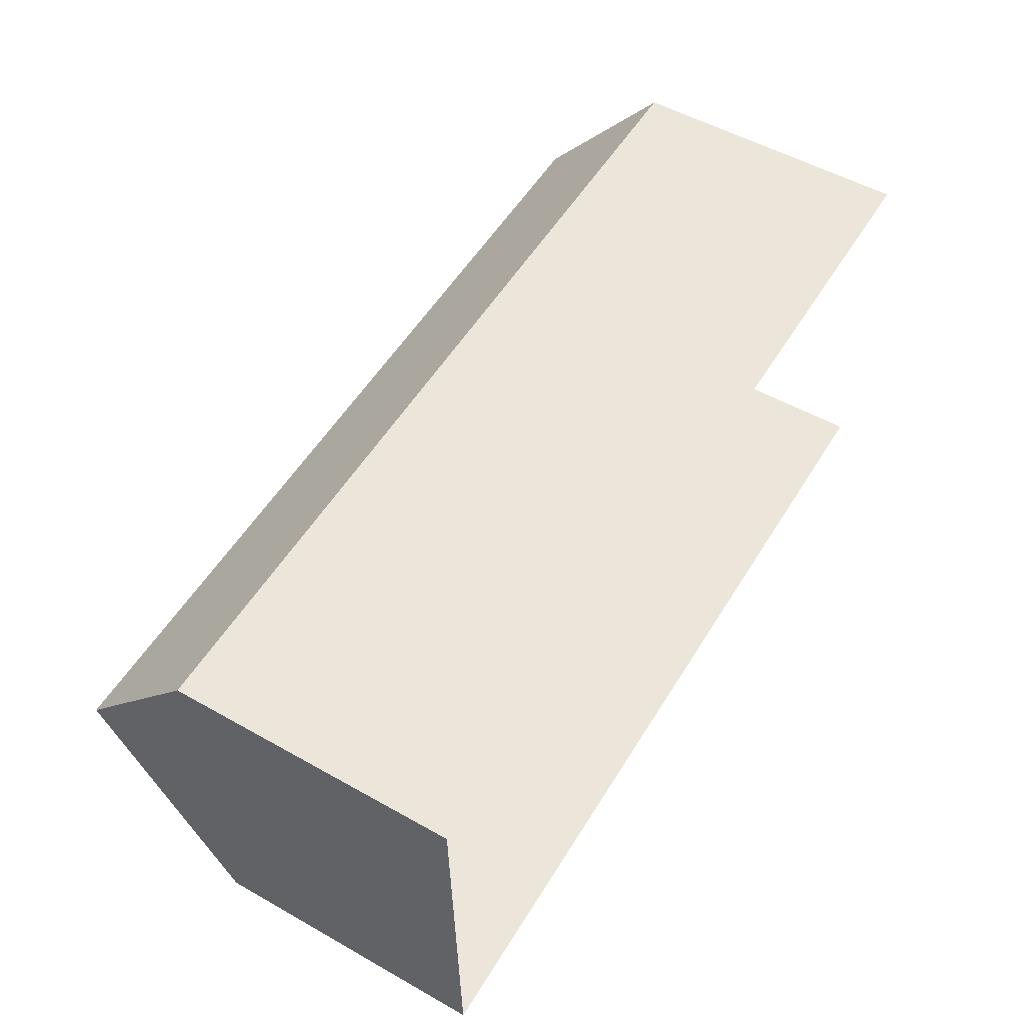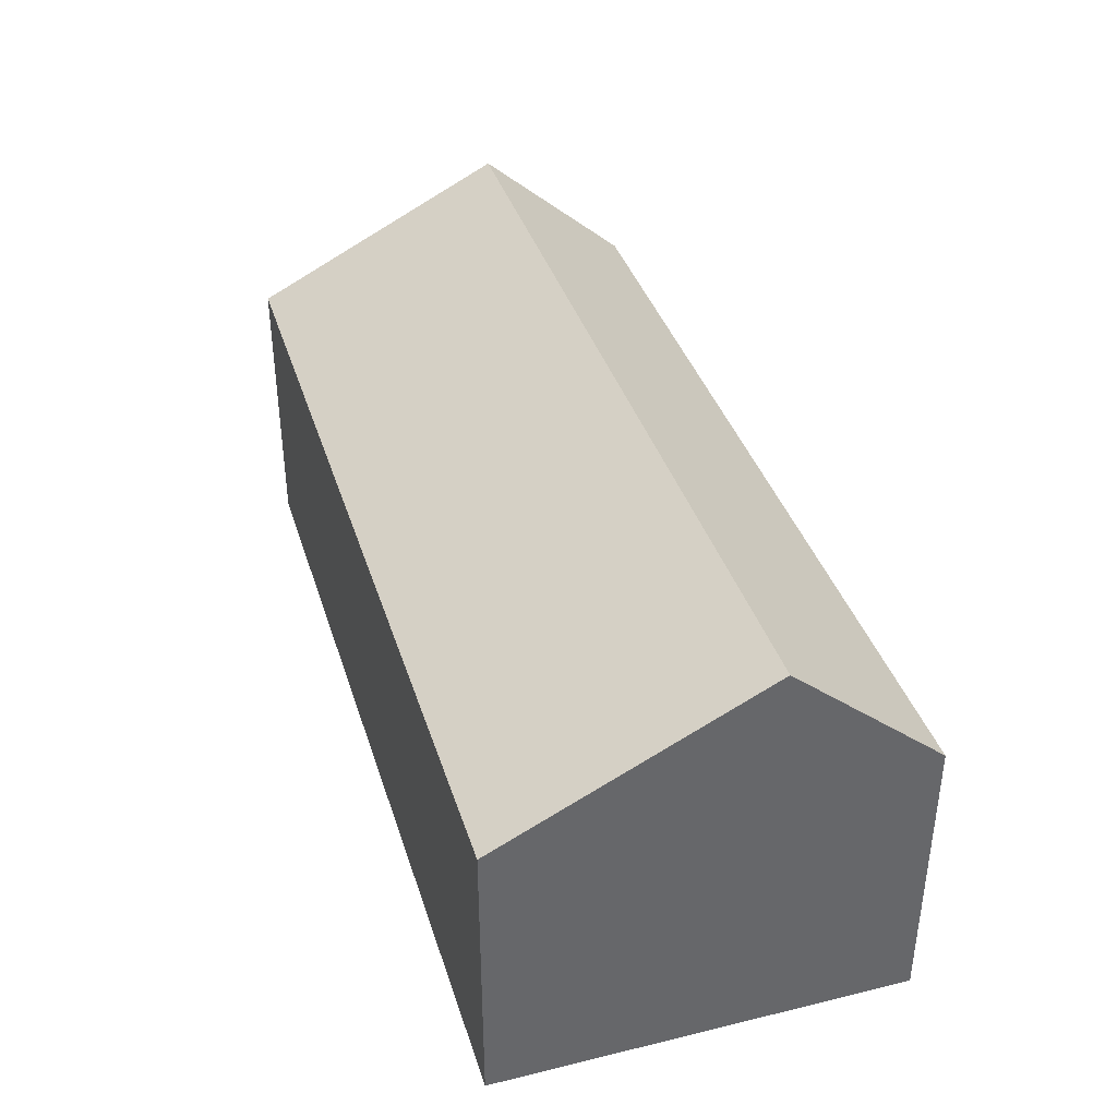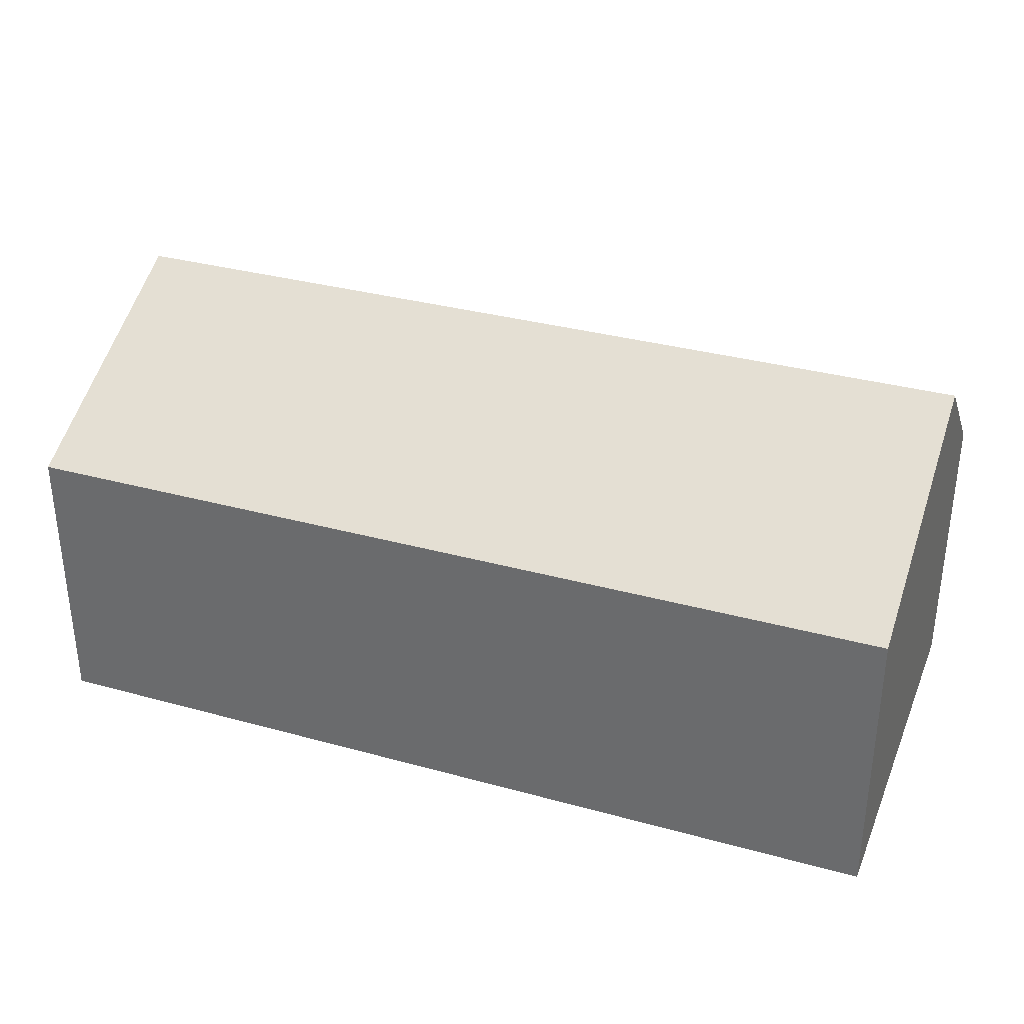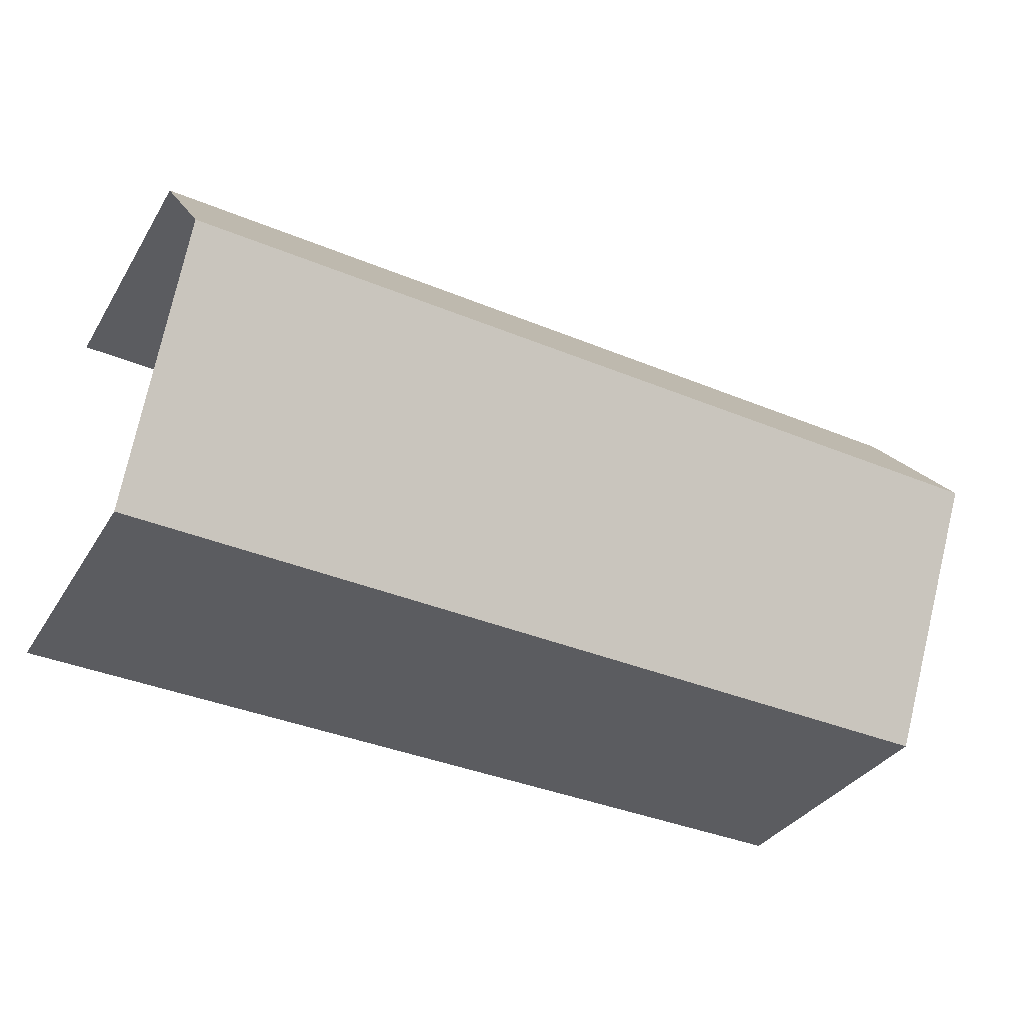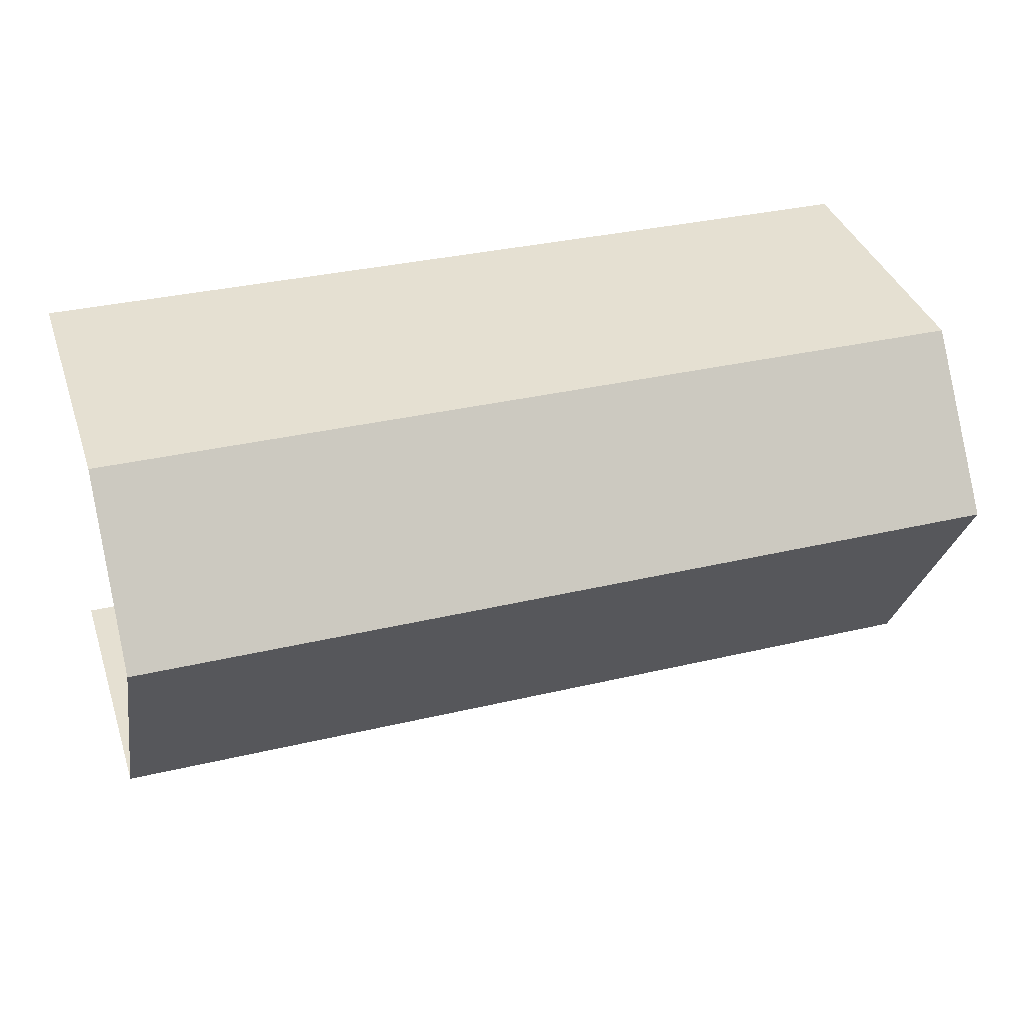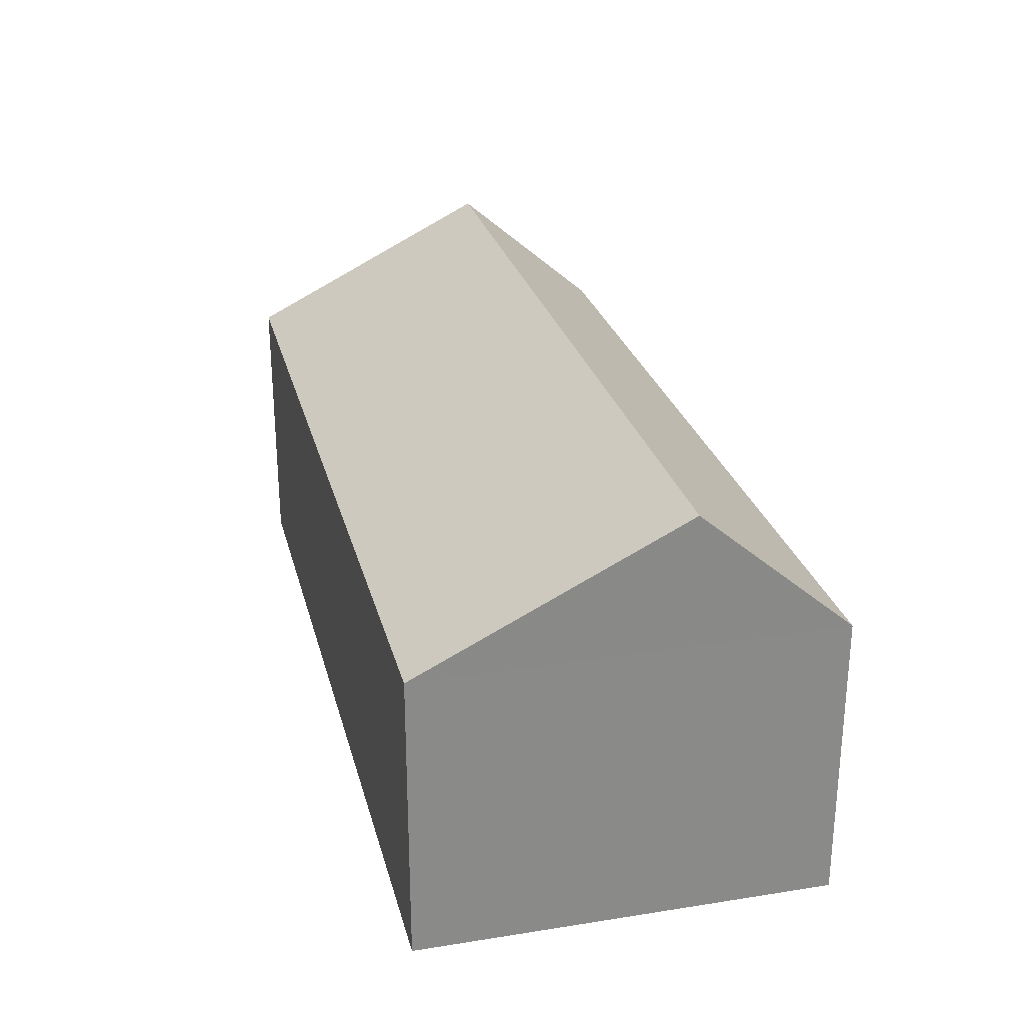
<metadata>
{"format":"obj","ext":"obj","renderer":"f3d","projection":"perspective","resolution":1024,"background":"white","views":[{"elev":53.1,"azim":121.2,"up":"+Y"},{"elev":38.3,"azim":71.6,"up":"+Z"},{"elev":33.4,"azim":19.2,"up":"+Z"},{"elev":-34.6,"azim":-27.7,"up":"+Y"},{"elev":37.9,"azim":-18.0,"up":"+Y"},{"elev":26.7,"azim":74.7,"up":"+Z"}]}
</metadata>
<code>
v -3.722e+05 -1.042e+05 30
v -3.722e+05 -1.042e+05 30
v -3.722e+05 -1.042e+05 30
v -3.722e+05 -1.042e+05 30
v -3.722e+05 -1.042e+05 37.64
v -3.722e+05 -1.042e+05 37.64
v -3.722e+05 -1.042e+05 41.07
v -3.722e+05 -1.042e+05 41.07
v -3.722e+05 -1.042e+05 37.64
v -3.722e+05 -1.042e+05 37.64
f 1 2 3
f 4 1 3
f 6 4 9
f 6 9 7
f 4 3 9
f 5 6 7
f 8 5 7
f 9 10 8
f 7 9 8
f 10 3 2
f 10 9 3
f 5 1 4
f 6 5 4
f 2 1 10
f 10 5 8
f 10 1 5

</code>
